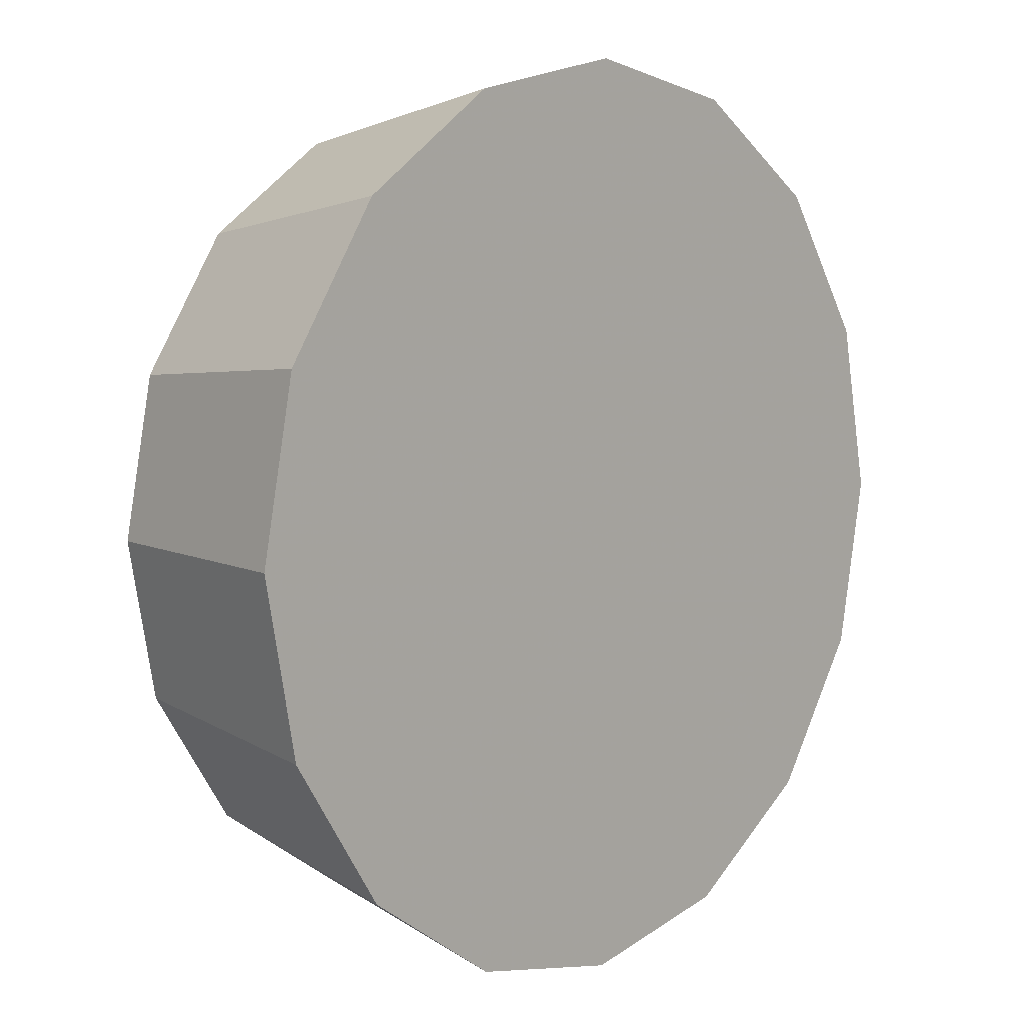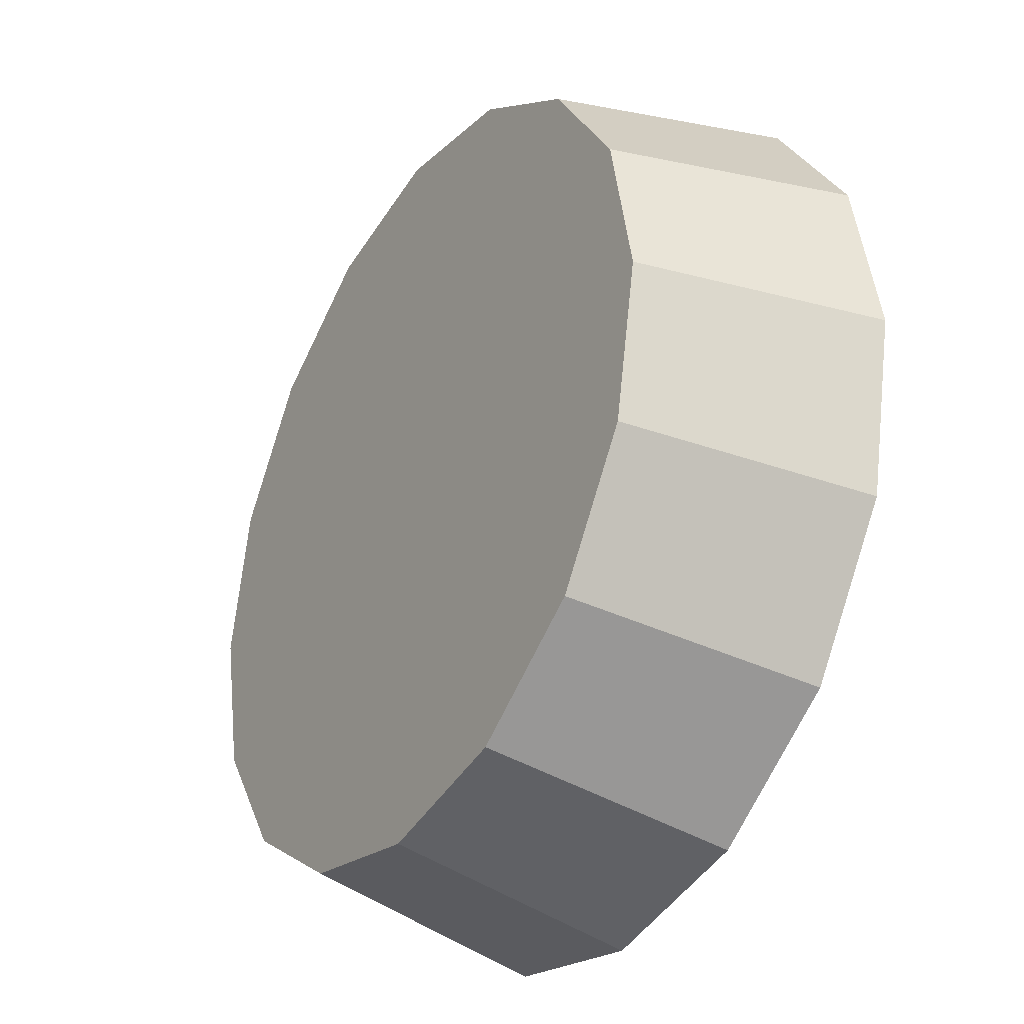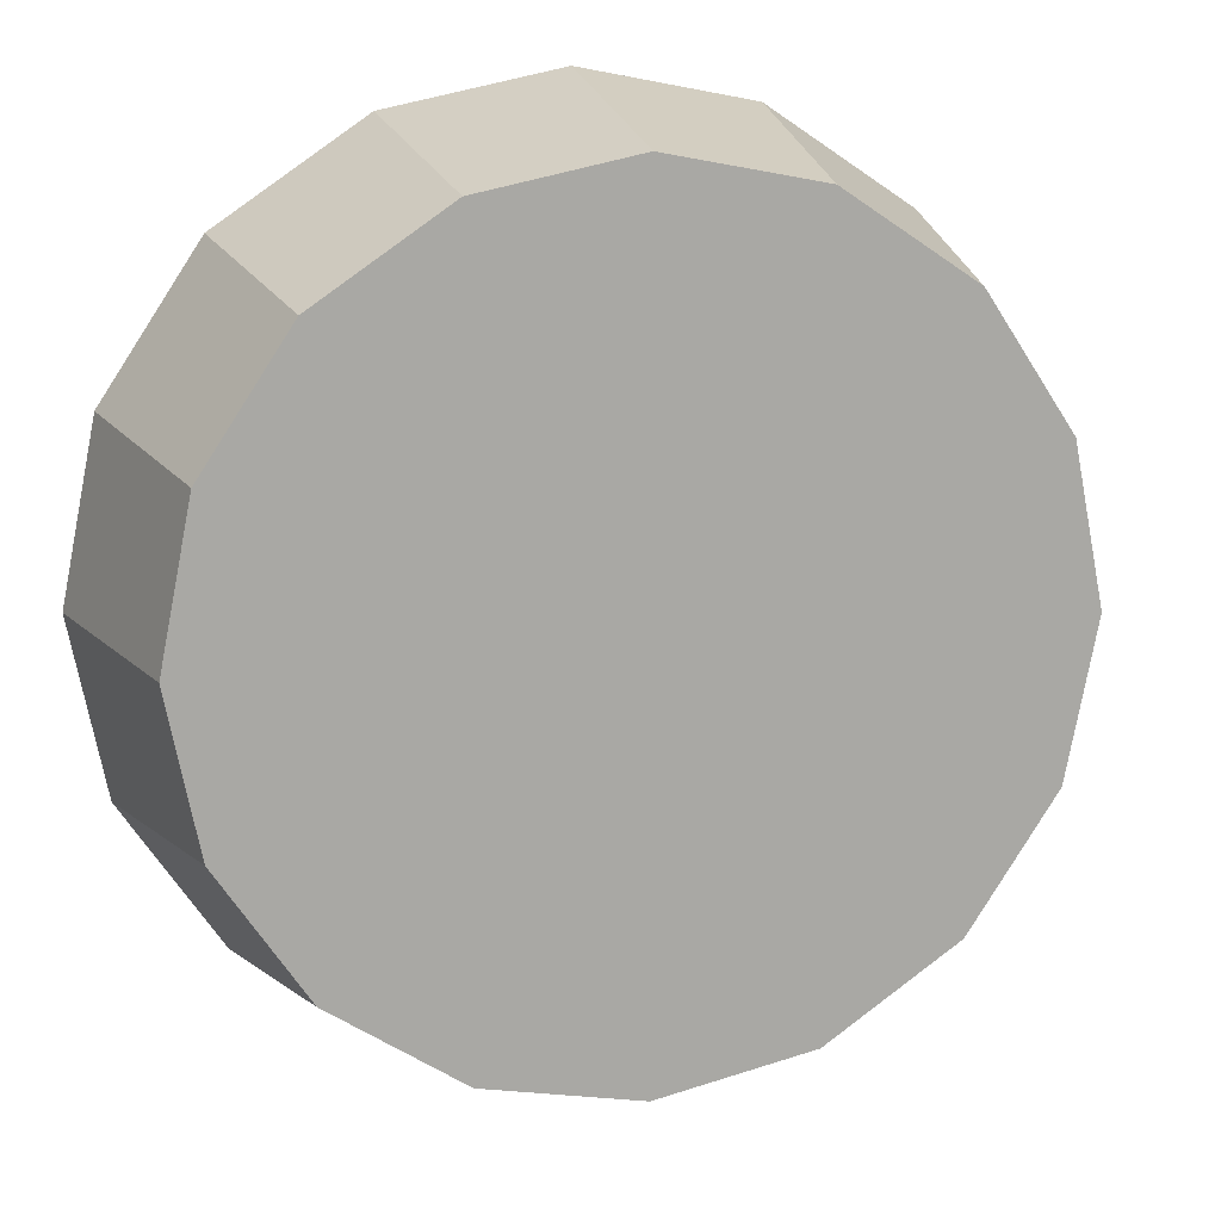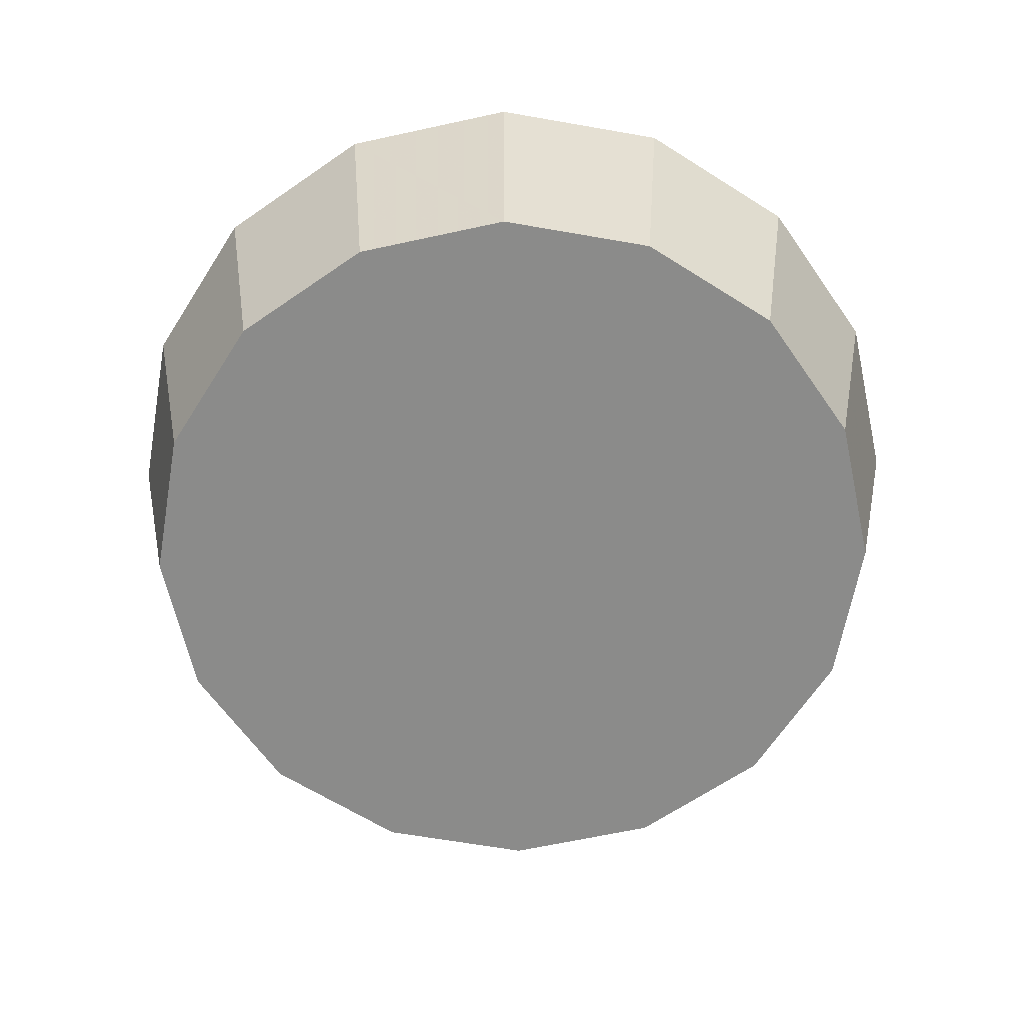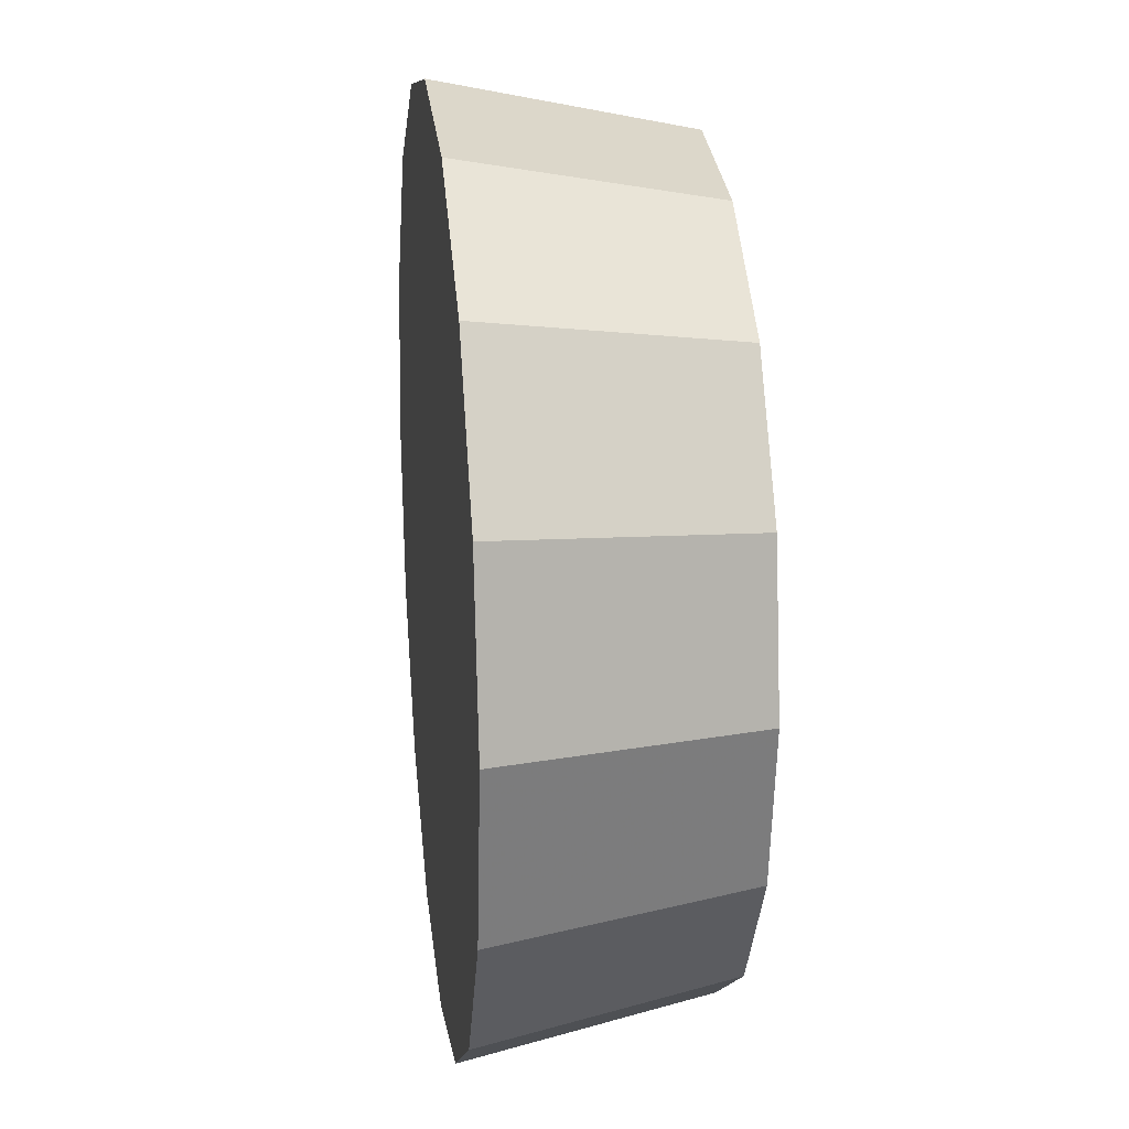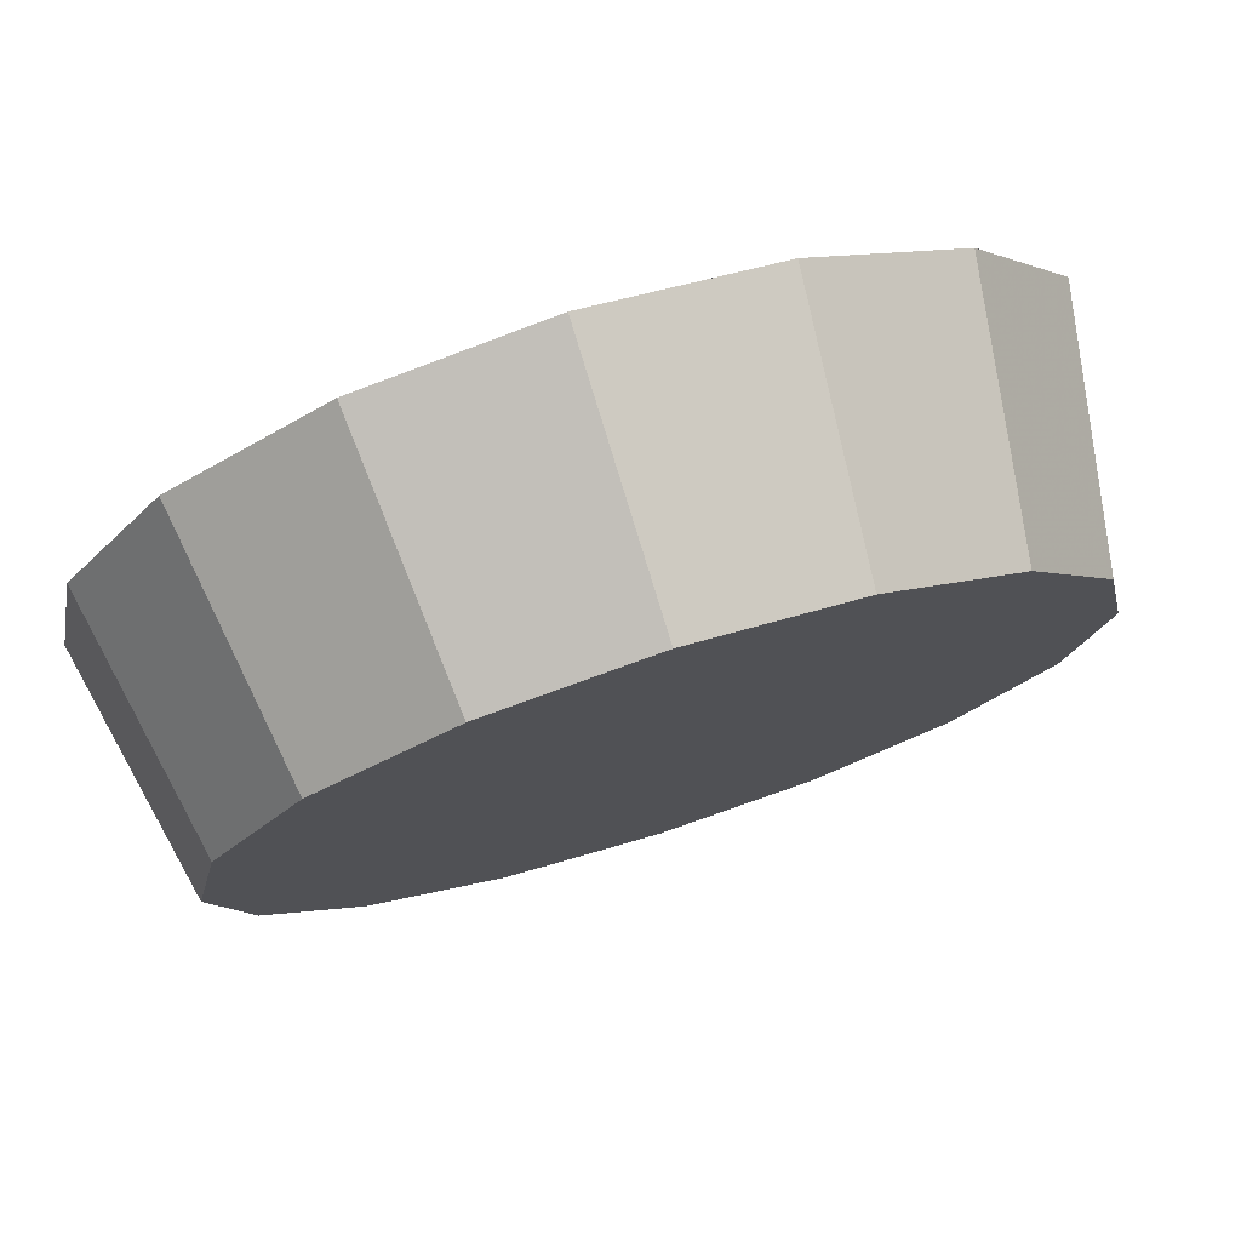
<metadata>
{"format":"obj","ext":"obj","renderer":"f3d","projection":"perspective","resolution":1024,"background":"white","views":[{"elev":7.2,"azim":-48.1,"up":"+Y"},{"elev":-33.0,"azim":-121.6,"up":"+Y"},{"elev":14.4,"azim":164.0,"up":"+Y"},{"elev":-63.7,"azim":-111.3,"up":"+Z"},{"elev":19.8,"azim":82.9,"up":"+Y"},{"elev":76.6,"azim":162.3,"up":"+Y"}]}
</metadata>
<code>
v 3.375 2.784 -1.978
v 3.37 2.81 -1.978
v 3.355 2.831 -1.978
v 3.334 2.845 -1.978
v 3.309 2.85 -1.978
v 3.283 2.845 -1.978
v 3.262 2.831 -1.978
v 3.248 2.81 -1.978
v 3.243 2.784 -1.978
v 3.248 2.759 -1.978
v 3.262 2.738 -1.978
v 3.283 2.724 -1.978
v 3.309 2.718 -1.978
v 3.334 2.724 -1.978
v 3.355 2.738 -1.978
v 3.37 2.759 -1.978
v 3.309 2.784 -1.978
v 3.309 2.784 -1.978
v 3.309 2.784 -1.978
v 3.309 2.784 -1.978
v 3.309 2.784 -1.978
v 3.309 2.784 -1.978
v 3.309 2.784 -1.978
v 3.309 2.784 -1.978
v 3.309 2.784 -1.978
v 3.309 2.784 -1.978
v 3.309 2.784 -1.978
v 3.309 2.784 -1.978
v 3.309 2.784 -1.978
v 3.309 2.784 -1.978
v 3.309 2.784 -1.978
v 3.309 2.784 -1.978
v 3.383 2.784 -1.938
v 3.377 2.813 -1.938
v 3.361 2.837 -1.938
v 3.337 2.853 -1.938
v 3.309 2.859 -1.938
v 3.28 2.853 -1.938
v 3.256 2.837 -1.938
v 3.24 2.813 -1.938
v 3.234 2.784 -1.938
v 3.24 2.756 -1.938
v 3.256 2.732 -1.938
v 3.28 2.716 -1.938
v 3.309 2.71 -1.938
v 3.337 2.716 -1.938
v 3.361 2.732 -1.938
v 3.377 2.756 -1.938
v 3.309 2.784 -1.938
v 3.309 2.784 -1.938
v 3.309 2.784 -1.938
v 3.309 2.784 -1.938
v 3.309 2.784 -1.938
v 3.309 2.784 -1.938
v 3.309 2.784 -1.938
v 3.309 2.784 -1.938
v 3.309 2.784 -1.938
v 3.309 2.784 -1.938
v 3.309 2.784 -1.938
v 3.309 2.784 -1.938
v 3.309 2.784 -1.938
v 3.309 2.784 -1.938
v 3.309 2.784 -1.938
v 3.309 2.784 -1.938
f 33 34 49
f 49 34 50
f 34 35 50
f 50 35 51
f 35 36 51
f 51 36 52
f 36 37 52
f 52 37 53
f 37 38 53
f 53 38 54
f 38 39 54
f 54 39 55
f 39 40 55
f 55 40 56
f 40 41 56
f 56 41 57
f 41 42 57
f 57 42 58
f 42 43 58
f 58 43 59
f 43 44 59
f 59 44 60
f 44 45 60
f 60 45 61
f 45 46 61
f 61 46 62
f 46 47 62
f 62 47 63
f 47 48 63
f 63 48 64
f 48 33 64
f 64 33 49
f 2 1 17
f 2 17 18
f 3 2 18
f 3 18 19
f 4 3 19
f 4 19 20
f 5 4 20
f 5 20 21
f 6 5 21
f 6 21 22
f 7 6 22
f 7 22 23
f 8 7 23
f 8 23 24
f 9 8 24
f 9 24 25
f 10 9 25
f 10 25 26
f 11 10 26
f 11 26 27
f 12 11 27
f 12 27 28
f 13 12 28
f 13 28 29
f 14 13 29
f 14 29 30
f 15 14 30
f 15 30 31
f 16 15 31
f 16 31 32
f 1 16 32
f 1 32 17
f 49 50 17
f 17 50 18
f 50 51 18
f 18 51 19
f 51 52 19
f 19 52 20
f 52 53 20
f 20 53 21
f 53 54 21
f 21 54 22
f 54 55 22
f 22 55 23
f 55 56 23
f 23 56 24
f 56 57 24
f 24 57 25
f 57 58 25
f 25 58 26
f 58 59 26
f 26 59 27
f 59 60 27
f 27 60 28
f 60 61 28
f 28 61 29
f 61 62 29
f 29 62 30
f 62 63 30
f 30 63 31
f 63 64 31
f 31 64 32
f 64 49 32
f 32 49 17
f 1 2 33
f 33 2 34
f 2 3 34
f 34 3 35
f 3 4 35
f 35 4 36
f 4 5 36
f 36 5 37
f 5 6 37
f 37 6 38
f 6 7 38
f 38 7 39
f 7 8 39
f 39 8 40
f 8 9 40
f 40 9 41
f 9 10 41
f 41 10 42
f 10 11 42
f 42 11 43
f 11 12 43
f 43 12 44
f 12 13 44
f 44 13 45
f 13 14 45
f 45 14 46
f 14 15 46
f 46 15 47
f 15 16 47
f 47 16 48
f 16 1 48
f 48 1 33

</code>
